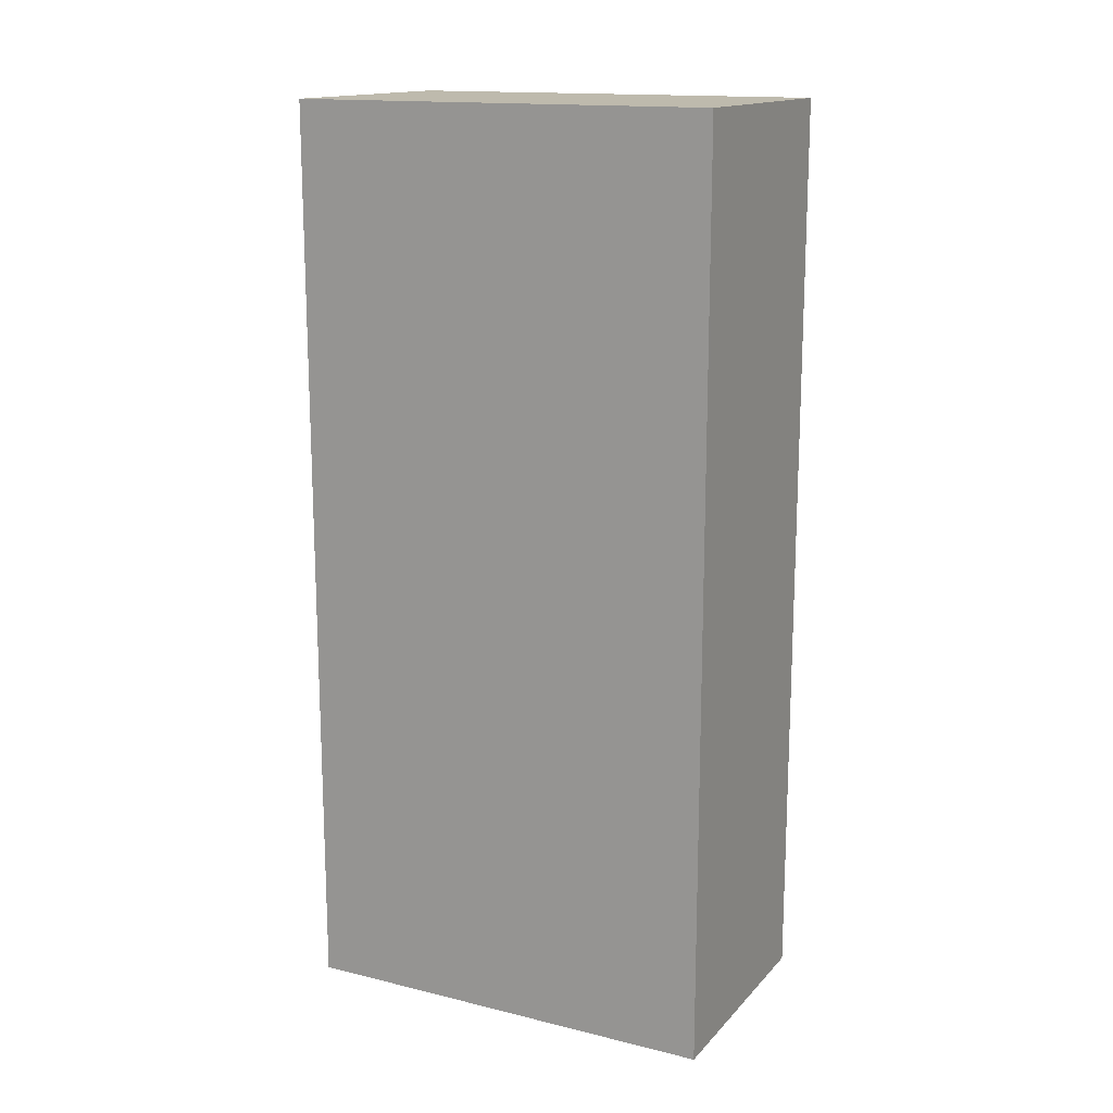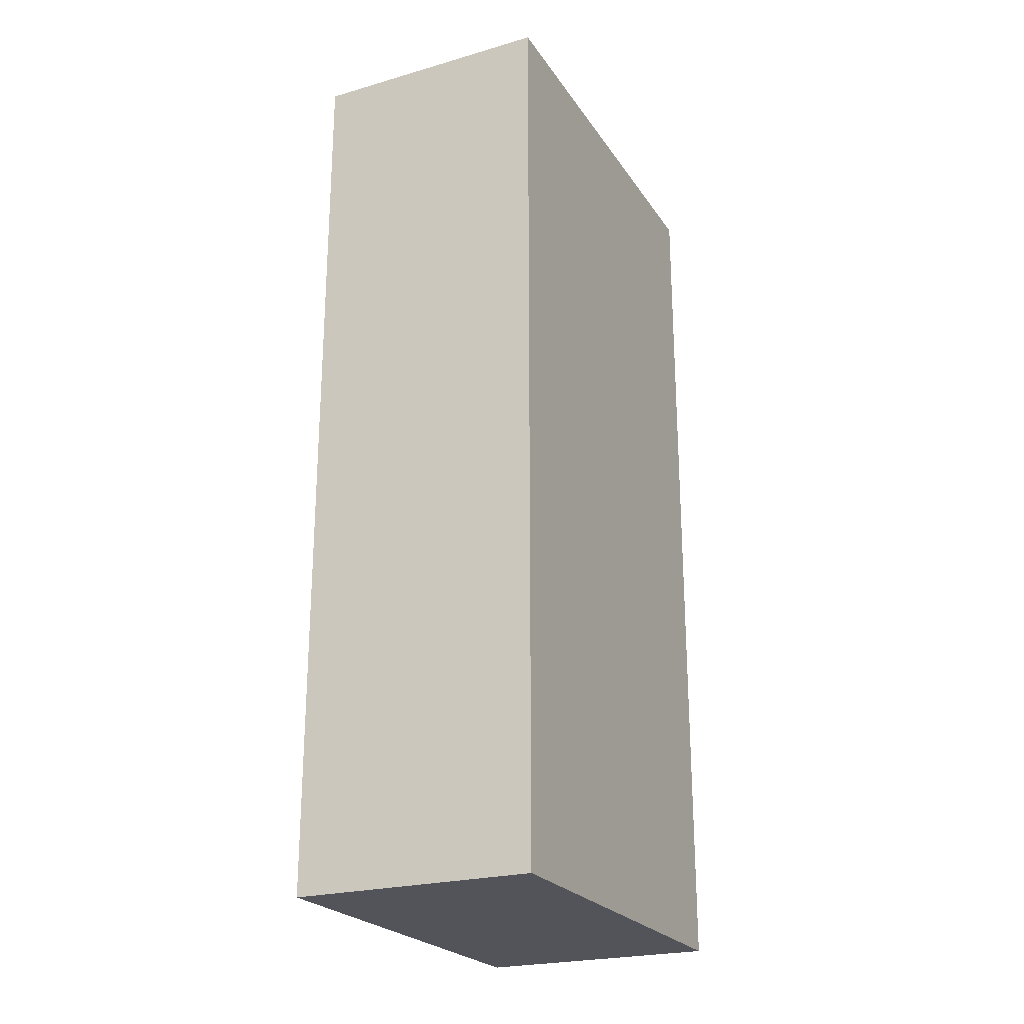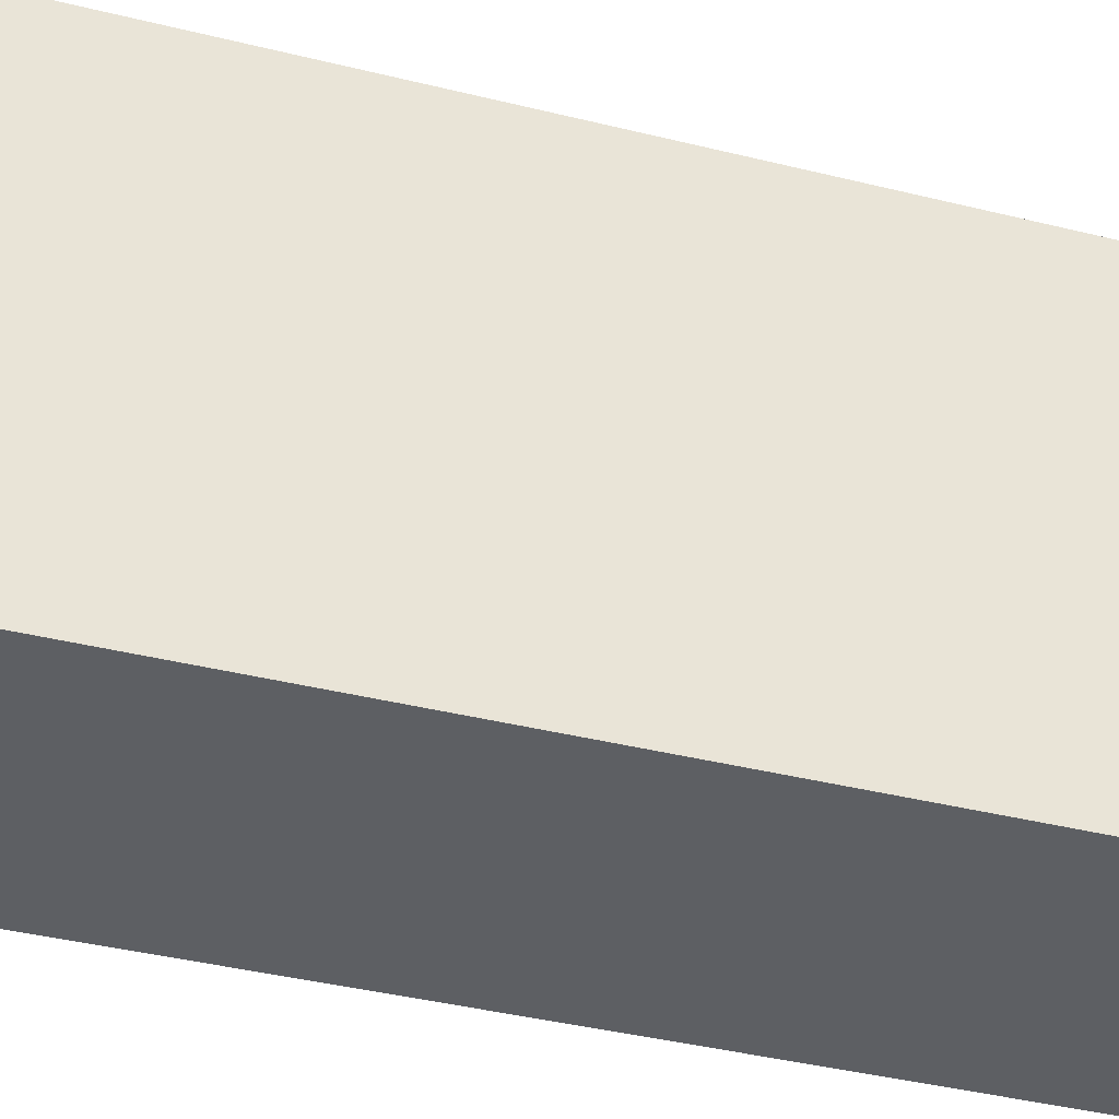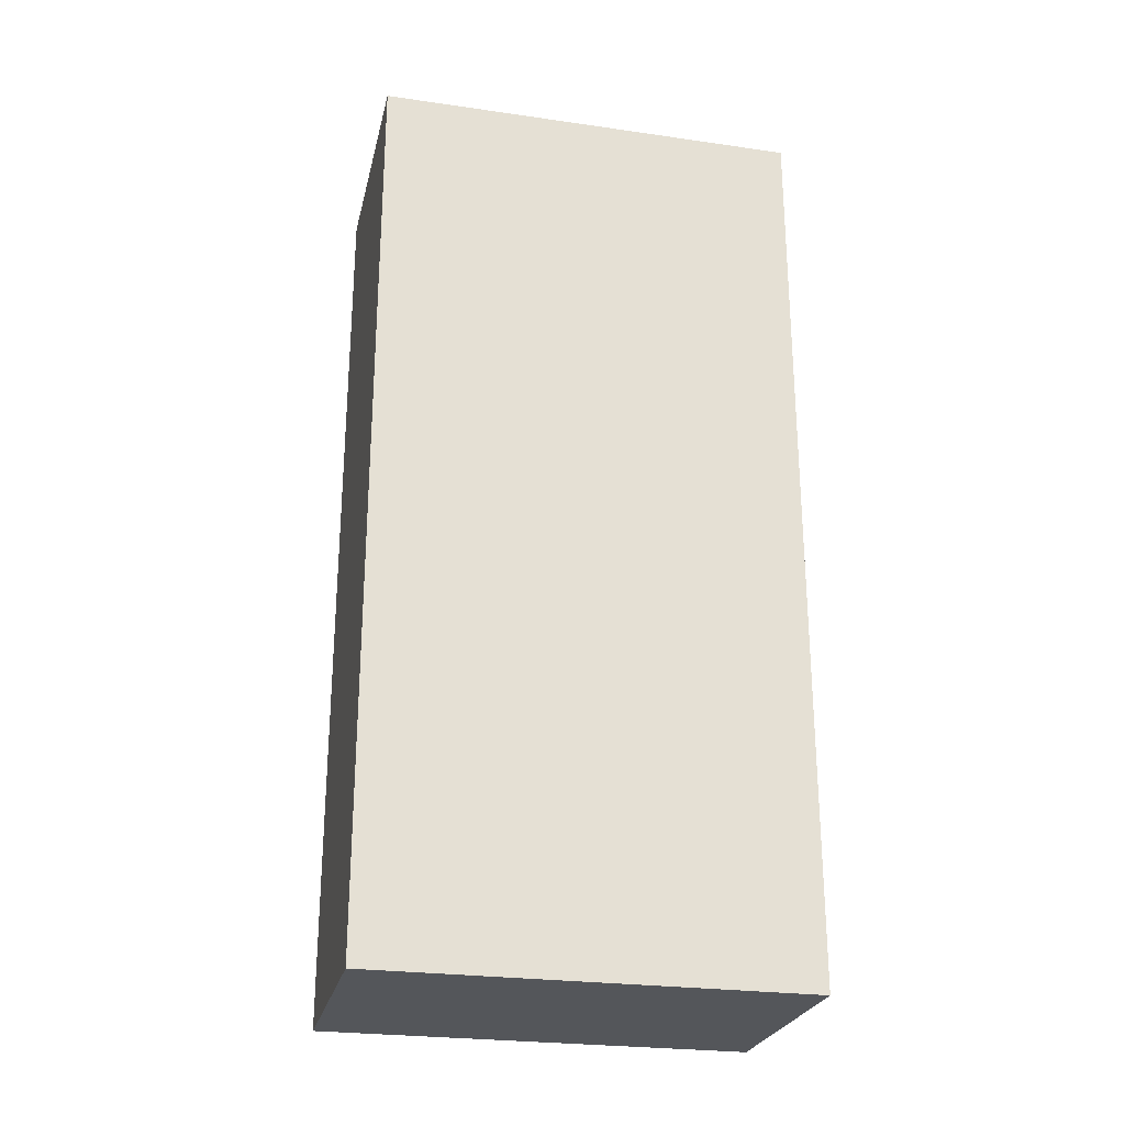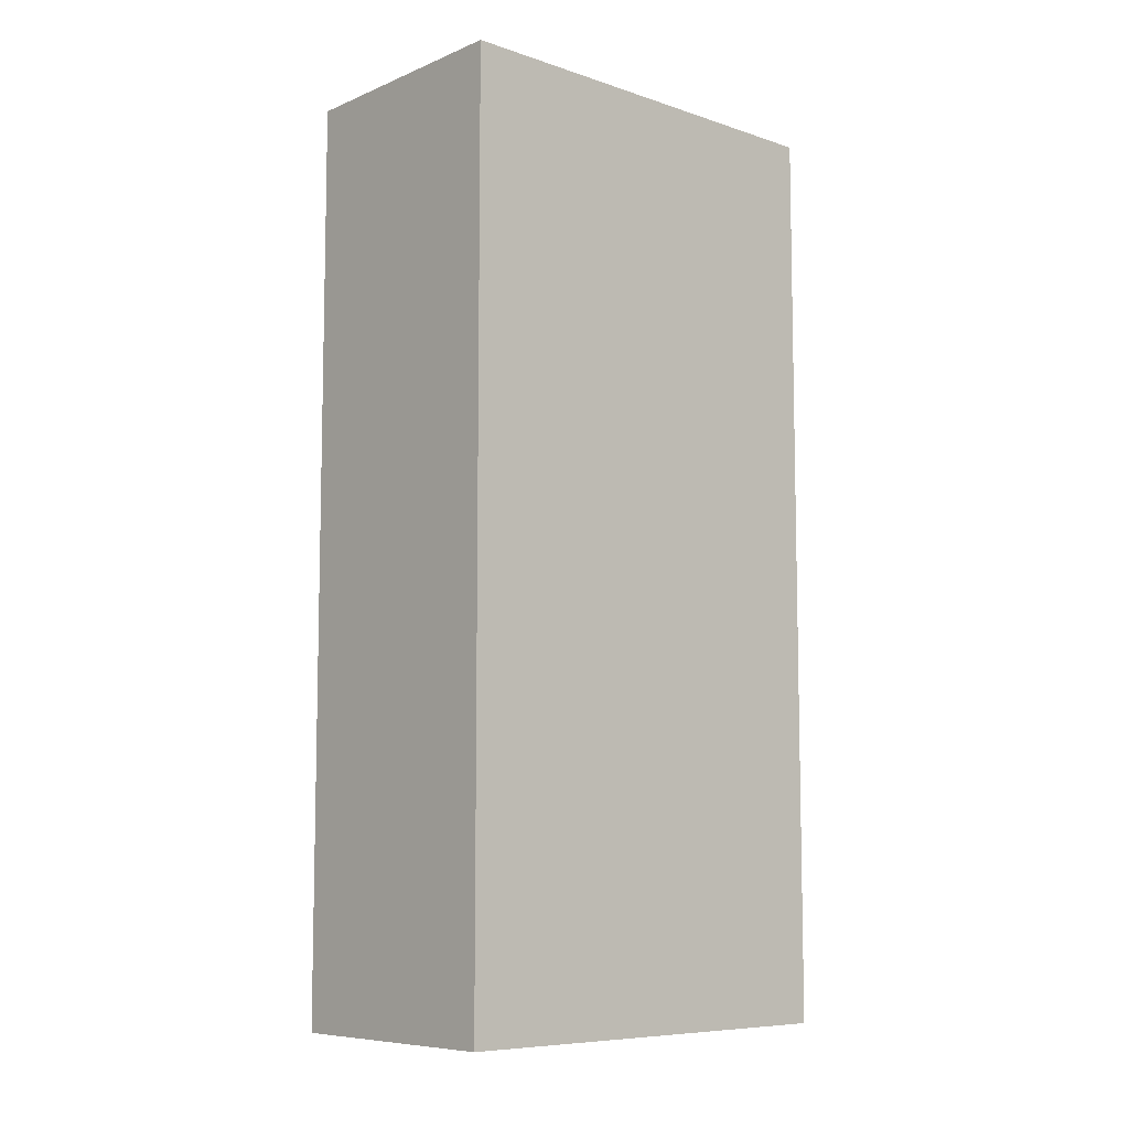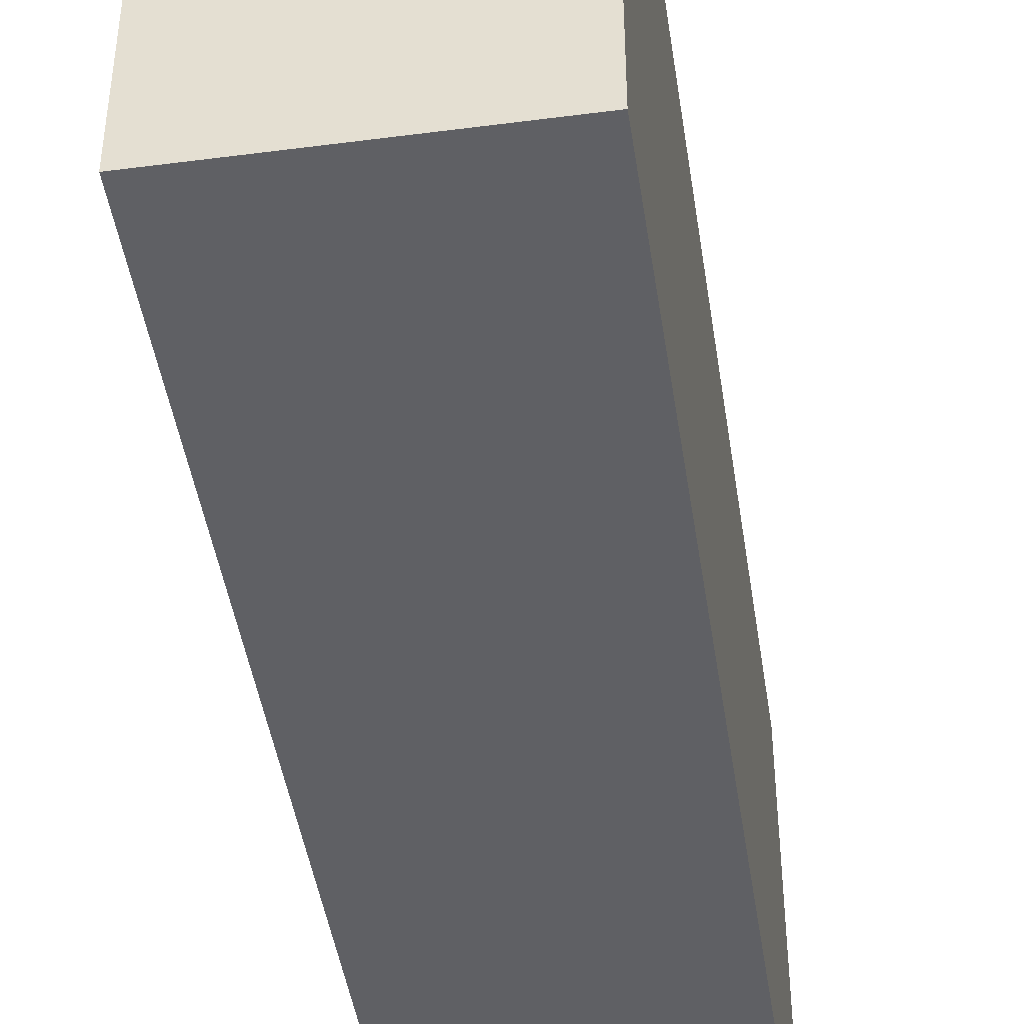
<metadata>
{"format":"obj","ext":"obj","renderer":"f3d","projection":"perspective","resolution":1024,"background":"white","views":[{"elev":15.4,"azim":-62.9,"up":"+Y"},{"elev":-23.7,"azim":-154.4,"up":"+Y"},{"elev":-39.8,"azim":72.9,"up":"+Z"},{"elev":-25.7,"azim":-102.9,"up":"+Y"},{"elev":-8.1,"azim":48.0,"up":"+Y"},{"elev":-45.0,"azim":-171.4,"up":"+Z"}]}
</metadata>
<code>
g default
v -5.04 0.1083 -5.455
v -4.364 0.1083 -5.455
v -5.04 2.648 -5.455
v -4.364 2.648 -5.455
v -5.04 2.648 -6.644
v -4.364 2.648 -6.644
v -5.04 0.1083 -6.644
v -4.364 0.1083 -6.644
g Locker Locker
f 3 1 2 4
f 3 4 6 5
f 8 7 5 6
f 7 8 2 1
f 2 8 6 4
f 7 1 3 5

</code>
